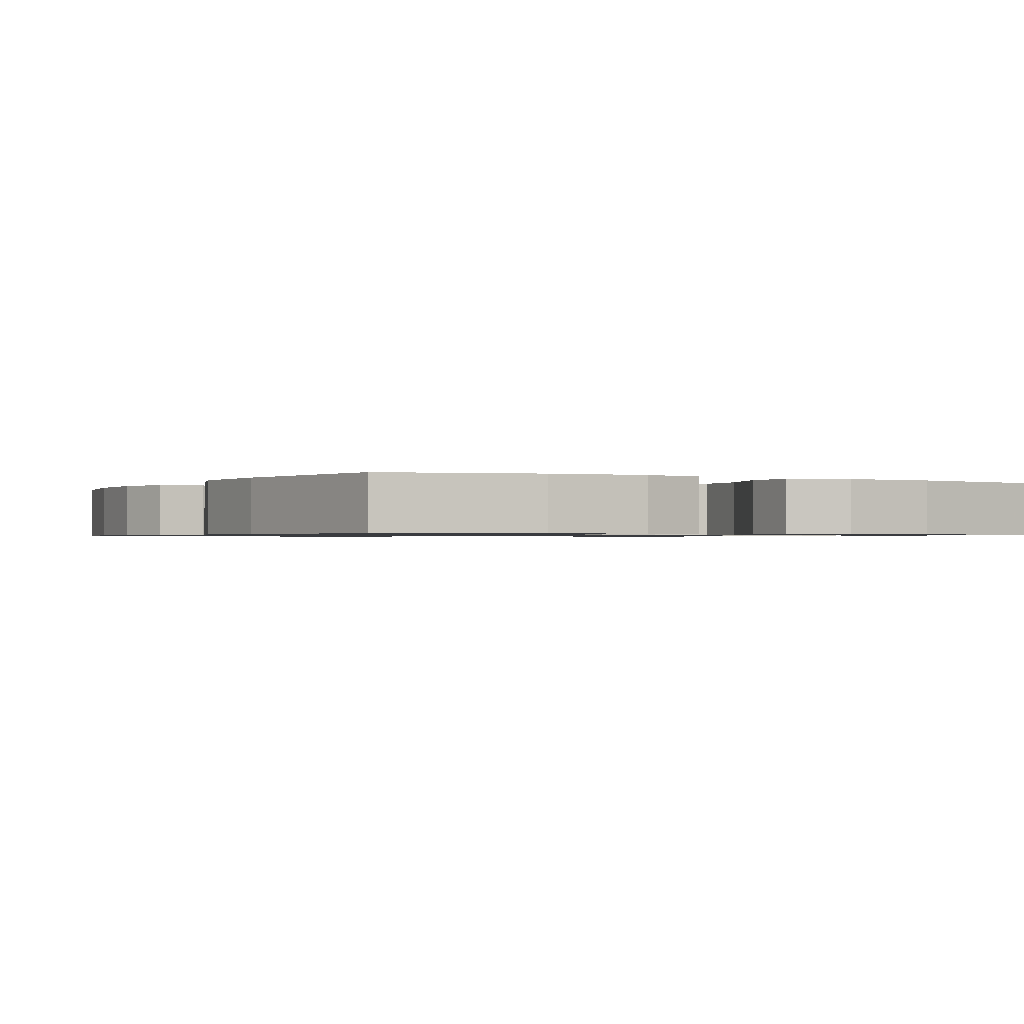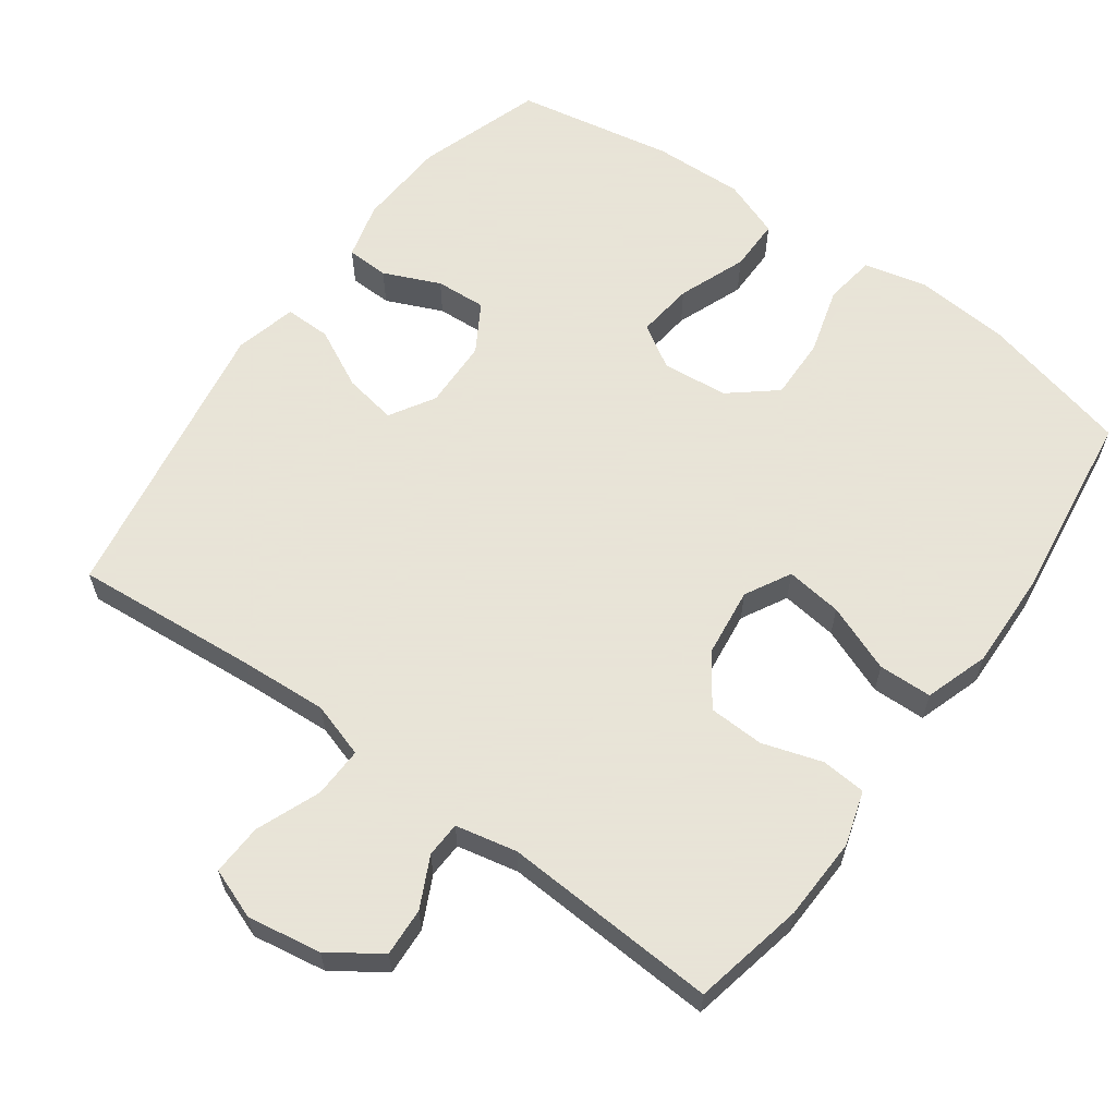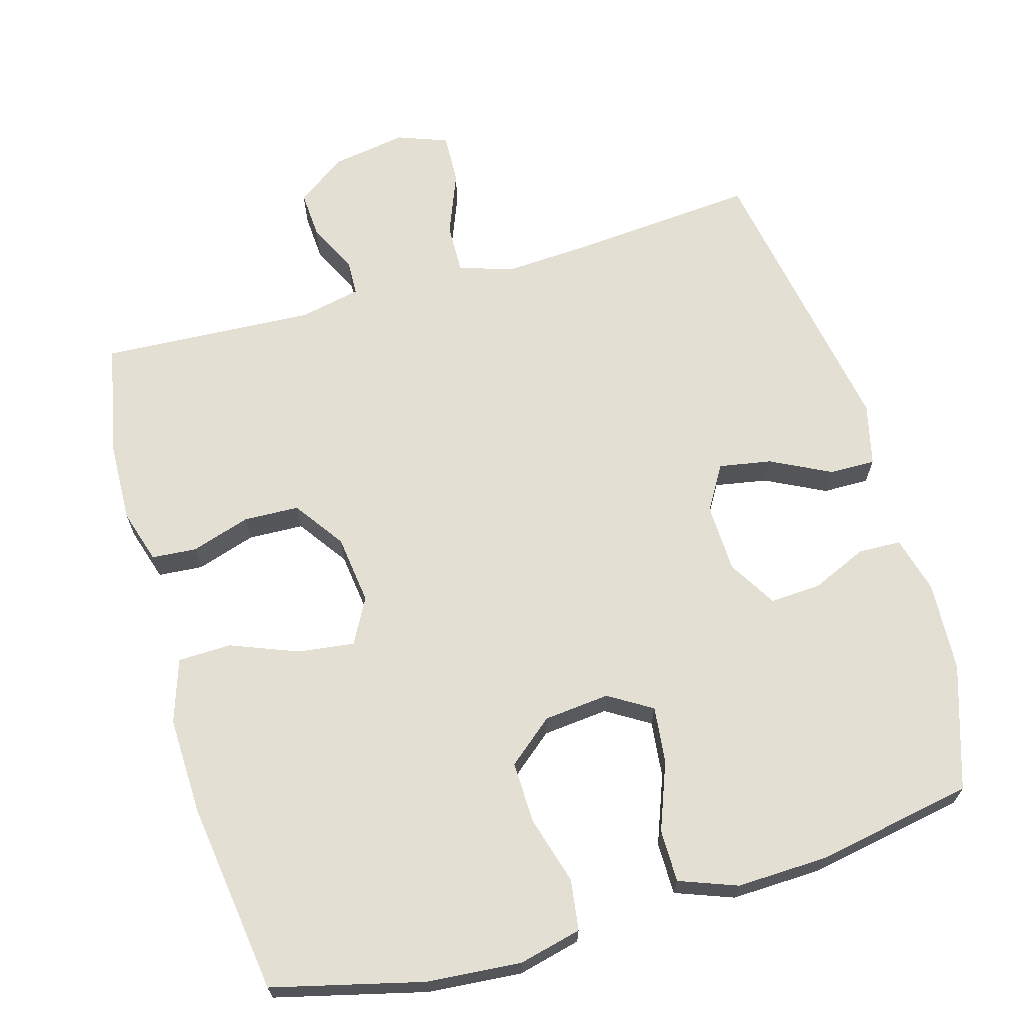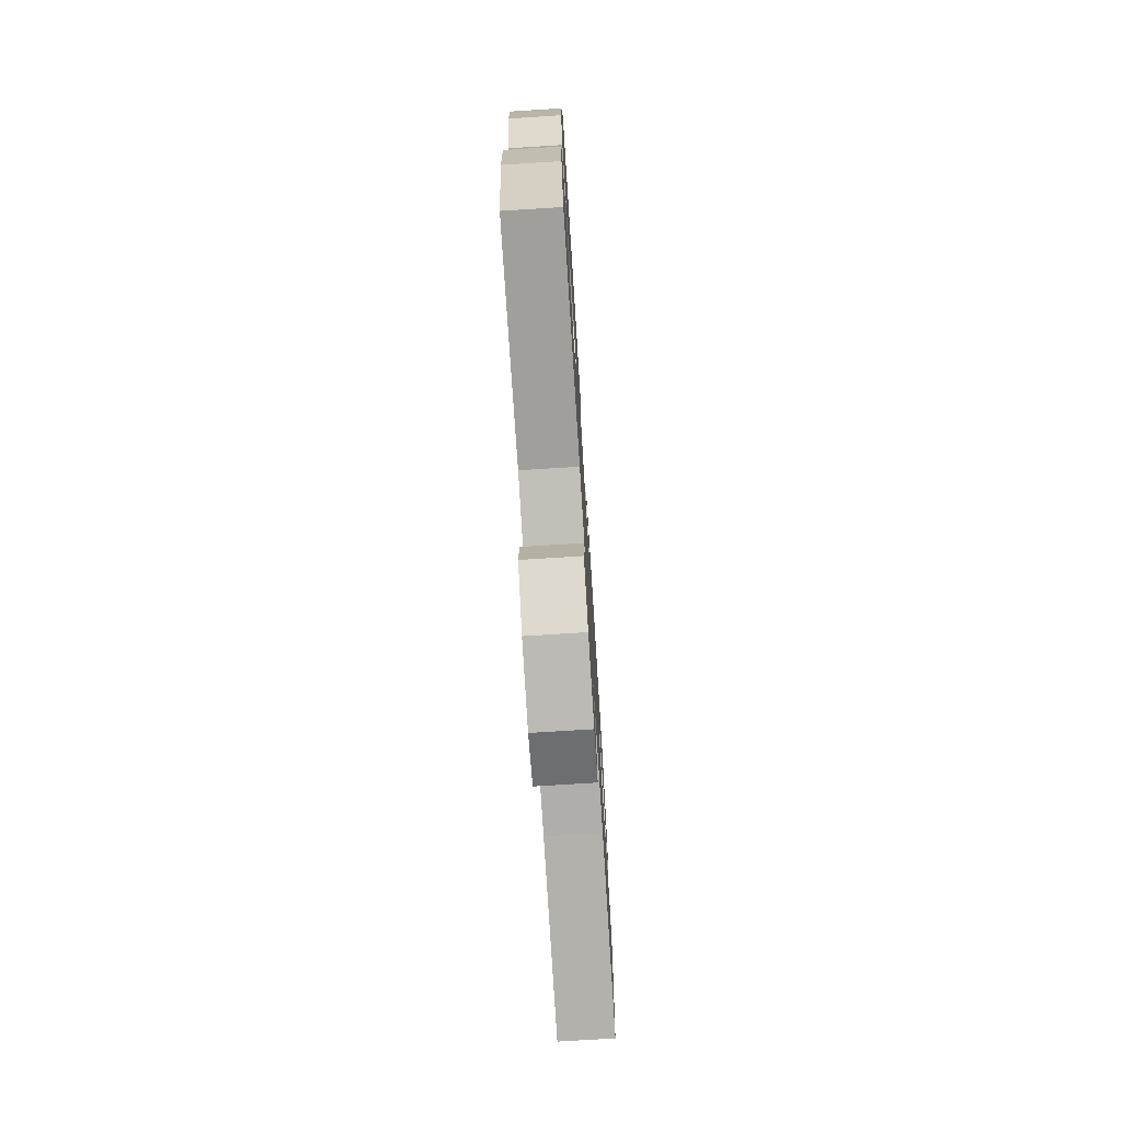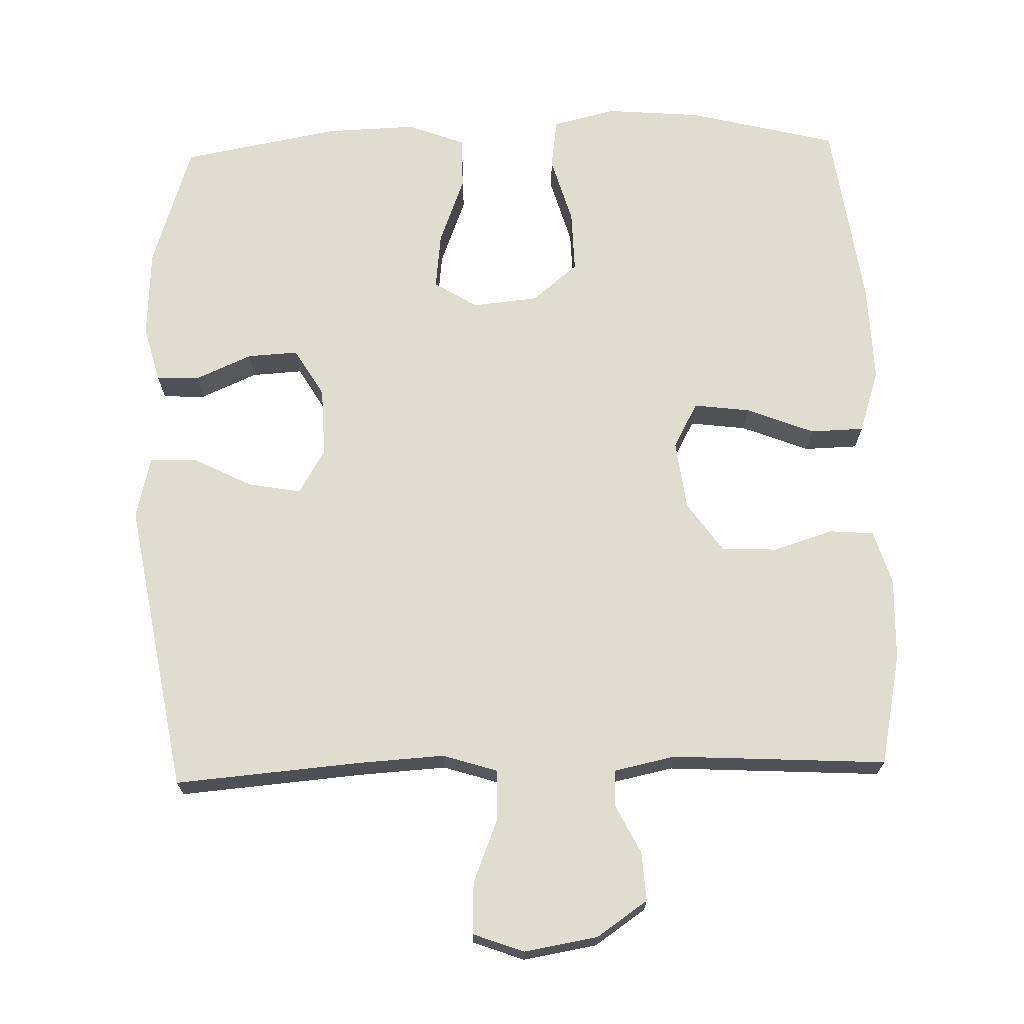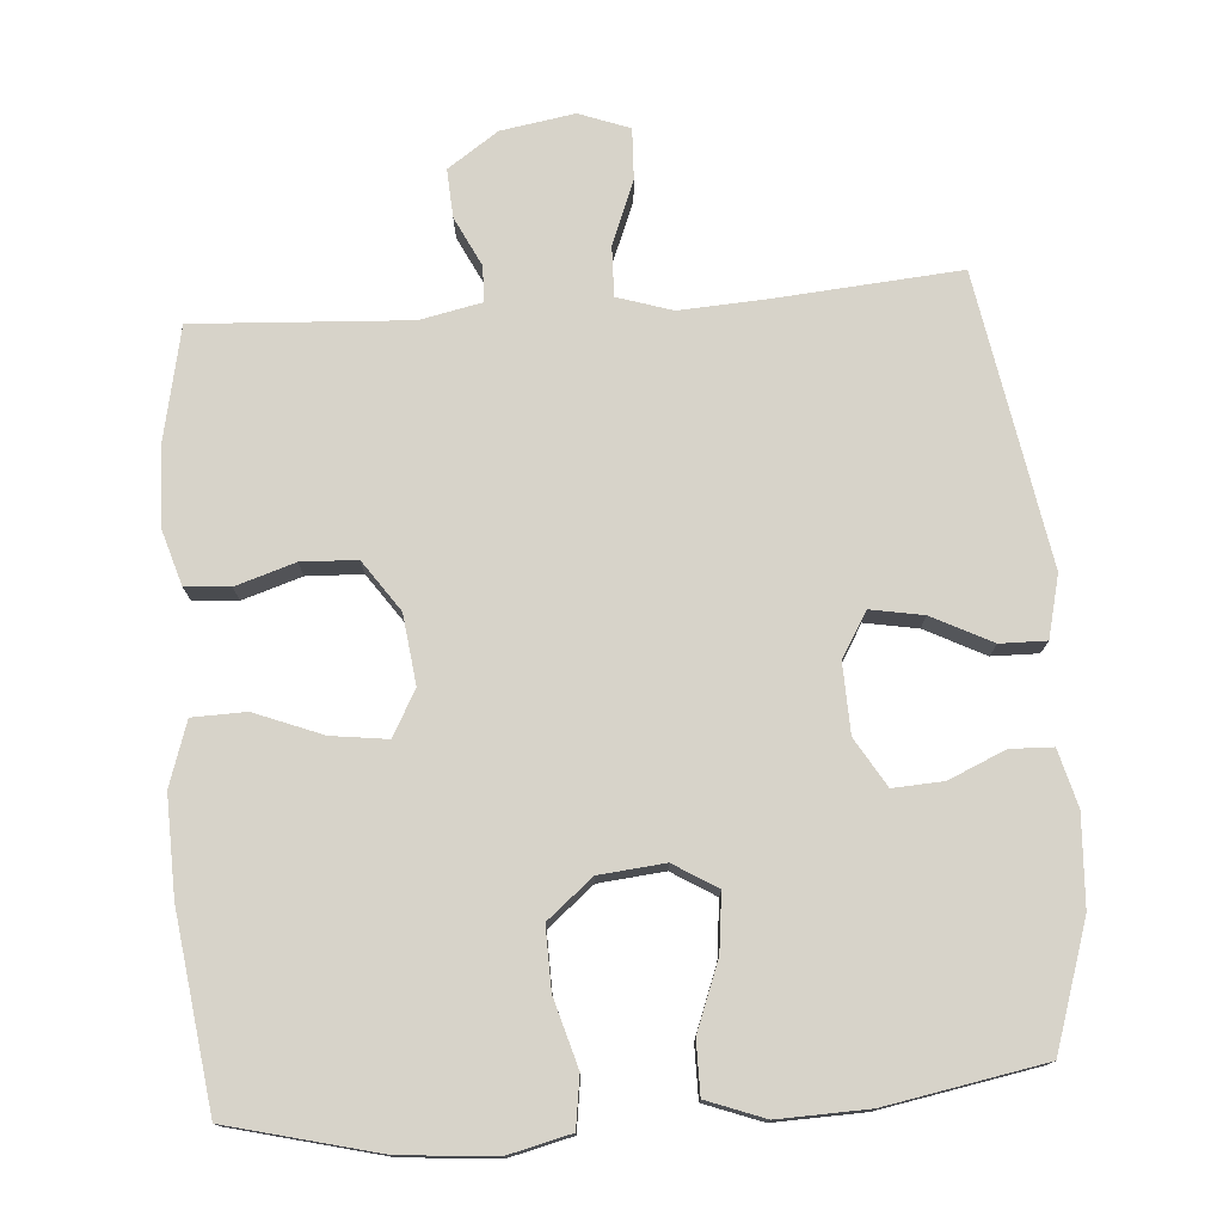
<metadata>
{"format":"obj","ext":"obj","renderer":"f3d","projection":"perspective","resolution":1024,"background":"white","views":[{"elev":-0.8,"azim":-28.8,"up":"+Y"},{"elev":61.4,"azim":-144.1,"up":"+Y"},{"elev":66.8,"azim":-16.1,"up":"+Y"},{"elev":-74.4,"azim":-86.4,"up":"+Z"},{"elev":69.7,"azim":178.3,"up":"+Y"},{"elev":76.1,"azim":-4.2,"up":"+Y"}]}
</metadata>
<code>
v 0.5 0.07 -0.5
v 0.244 0.07 -0.479
v 0.124 0.07 -0.472
v 0.048 0.07 -0.496
v 0.05 0.07 -0.566
v 0.085 0.07 -0.654
v 0.088 0.07 -0.725
v 0.018 0.07 -0.751
v -0.084 0.07 -0.734
v -0.154 0.07 -0.686
v -0.15 0.07 -0.619
v -0.116 0.07 -0.55
v -0.118 0.07 -0.501
v -0.203 0.07 -0.483
v -0.5 0.07 -0.5
v -0.532 0.07 -0.346
v -0.536 0.07 -0.231
v -0.513 0.07 -0.156
v -0.451 0.07 -0.151
v -0.369 0.07 -0.177
v -0.292 0.07 -0.174
v -0.243 0.07 -0.104
v -0.231 0.07 -0.008
v -0.265 0.07 0.055
v -0.343 0.07 0.045
v -0.437 0.07 0.008
v -0.511 0.07 0.01
v -0.54 0.07 0.098
v -0.536 0.07 0.234
v -0.5 0.07 0.5
v -0.292 0.07 0.552
v -0.161 0.07 0.563
v -0.074 0.07 0.542
v -0.064 0.07 0.472
v -0.091 0.07 0.378
v -0.093 0.07 0.292
v -0.03 0.07 0.24
v 0.061 0.07 0.231
v 0.121 0.07 0.268
v 0.112 0.07 0.347
v 0.076 0.07 0.441
v 0.076 0.07 0.514
v 0.156 0.07 0.544
v 0.281 0.07 0.54
v 0.5 0.07 0.5
v 0.556 0.07 0.328
v 0.563 0.07 0.203
v 0.542 0.07 0.124
v 0.483 0.07 0.122
v 0.405 0.07 0.156
v 0.335 0.07 0.16
v 0.295 0.07 0.093
v 0.292 0.07 -0.003
v 0.329 0.07 -0.065
v 0.402 0.07 -0.052
v 0.485 0.07 -0.01
v 0.549 0.07 -0.009
v 0.57 0.07 -0.095
v 0.5 0 -0.5
v 0.244 0 -0.479
v 0.124 0 -0.472
v 0.048 0 -0.496
v 0.05 0 -0.566
v 0.085 0 -0.654
v 0.088 0 -0.725
v 0.018 0 -0.751
v -0.084 0 -0.734
v -0.154 0 -0.686
v -0.15 0 -0.619
v -0.116 0 -0.55
v -0.118 0 -0.501
v -0.203 0 -0.483
v -0.5 0 -0.5
v -0.532 0 -0.346
v -0.536 0 -0.231
v -0.513 0 -0.156
v -0.451 0 -0.151
v -0.369 0 -0.177
v -0.292 0 -0.174
v -0.243 0 -0.104
v -0.231 0 -0.008
v -0.265 0 0.055
v -0.343 0 0.045
v -0.437 0 0.008
v -0.511 0 0.01
v -0.54 0 0.098
v -0.536 0 0.234
v -0.5 0 0.5
v -0.292 0 0.552
v -0.161 0 0.563
v -0.074 0 0.542
v -0.064 0 0.472
v -0.091 0 0.378
v -0.093 0 0.292
v -0.03 0 0.24
v 0.061 0 0.231
v 0.121 0 0.268
v 0.112 0 0.347
v 0.076 0 0.441
v 0.076 0 0.514
v 0.156 0 0.544
v 0.281 0 0.54
v 0.5 0 0.5
v 0.556 0 0.328
v 0.563 0 0.203
v 0.542 0 0.124
v 0.483 0 0.122
v 0.405 0 0.156
v 0.335 0 0.16
v 0.295 0 0.093
v 0.292 0 -0.003
v 0.329 0 -0.065
v 0.402 0 -0.052
v 0.485 0 -0.01
v 0.549 0 -0.009
v 0.57 0 -0.095
f 58 1 2
f 57 58 2
f 56 57 2
f 55 56 2
f 54 55 2 3
f 53 54 3 4
f 52 53 4
f 48 49 50
f 47 48 50
f 46 47 50
f 45 46 50
f 44 45 50
f 43 44 50
f 42 43 50
f 41 42 50
f 40 41 50
f 39 40 50 51
f 38 39 51 52
f 33 34 35
f 32 33 35
f 31 32 35
f 30 31 35
f 29 30 35
f 28 29 35
f 27 28 35
f 26 27 35
f 25 26 35
f 24 25 35 36
f 23 24 36 37
f 18 19 20
f 17 18 20
f 16 17 20
f 15 16 20
f 14 15 20
f 13 14 20 21
f 10 11 12
f 9 10 12
f 8 9 12
f 7 8 12
f 6 7 12
f 5 6 12
f 4 5 12 13
f 52 4 13
f 38 52 13
f 37 38 13
f 23 37 13
f 22 23 13
f 13 21 22
f 60 59 116
f 60 116 115
f 60 115 114
f 60 114 113
f 61 60 113 112
f 62 61 112 111
f 62 111 110
f 108 107 106
f 108 106 105
f 108 105 104
f 108 104 103
f 108 103 102
f 108 102 101
f 108 101 100
f 108 100 99
f 108 99 98
f 109 108 98 97
f 110 109 97 96
f 93 92 91
f 93 91 90
f 93 90 89
f 93 89 88
f 93 88 87
f 93 87 86
f 93 86 85
f 93 85 84
f 93 84 83
f 94 93 83 82
f 95 94 82 81
f 78 77 76
f 78 76 75
f 78 75 74
f 78 74 73
f 78 73 72
f 79 78 72 71
f 70 69 68
f 70 68 67
f 70 67 66
f 70 66 65
f 70 65 64
f 70 64 63
f 71 70 63 62
f 71 62 110
f 71 110 96
f 71 96 95
f 71 95 81
f 71 81 80
f 80 79 71
f 1 59 60 2
f 2 60 61 3
f 3 61 62 4
f 4 62 63 5
f 5 63 64 6
f 6 64 65 7
f 7 65 66 8
f 8 66 67 9
f 9 67 68 10
f 10 68 69 11
f 11 69 70 12
f 12 70 71 13
f 13 71 72 14
f 14 72 73 15
f 15 73 74 16
f 16 74 75 17
f 17 75 76 18
f 18 76 77 19
f 19 77 78 20
f 20 78 79 21
f 21 79 80 22
f 22 80 81 23
f 23 81 82 24
f 24 82 83 25
f 25 83 84 26
f 26 84 85 27
f 27 85 86 28
f 28 86 87 29
f 29 87 88 30
f 30 88 89 31
f 31 89 90 32
f 32 90 91 33
f 33 91 92 34
f 34 92 93 35
f 35 93 94 36
f 36 94 95 37
f 37 95 96 38
f 38 96 97 39
f 39 97 98 40
f 40 98 99 41
f 41 99 100 42
f 42 100 101 43
f 43 101 102 44
f 44 102 103 45
f 45 103 104 46
f 46 104 105 47
f 47 105 106 48
f 48 106 107 49
f 49 107 108 50
f 50 108 109 51
f 51 109 110 52
f 52 110 111 53
f 53 111 112 54
f 54 112 113 55
f 55 113 114 56
f 56 114 115 57
f 57 115 116 58
f 58 116 59 1

</code>
